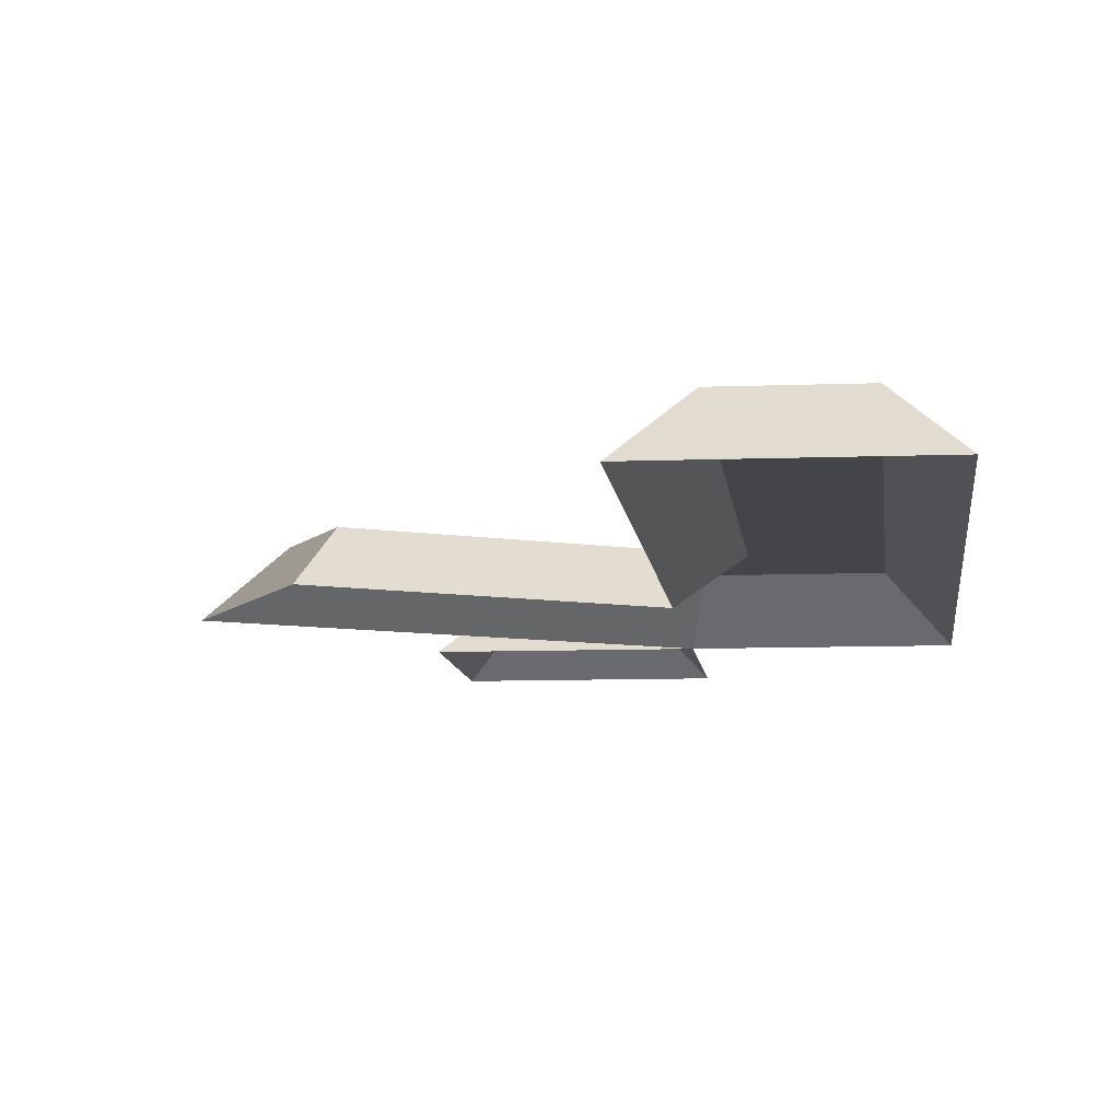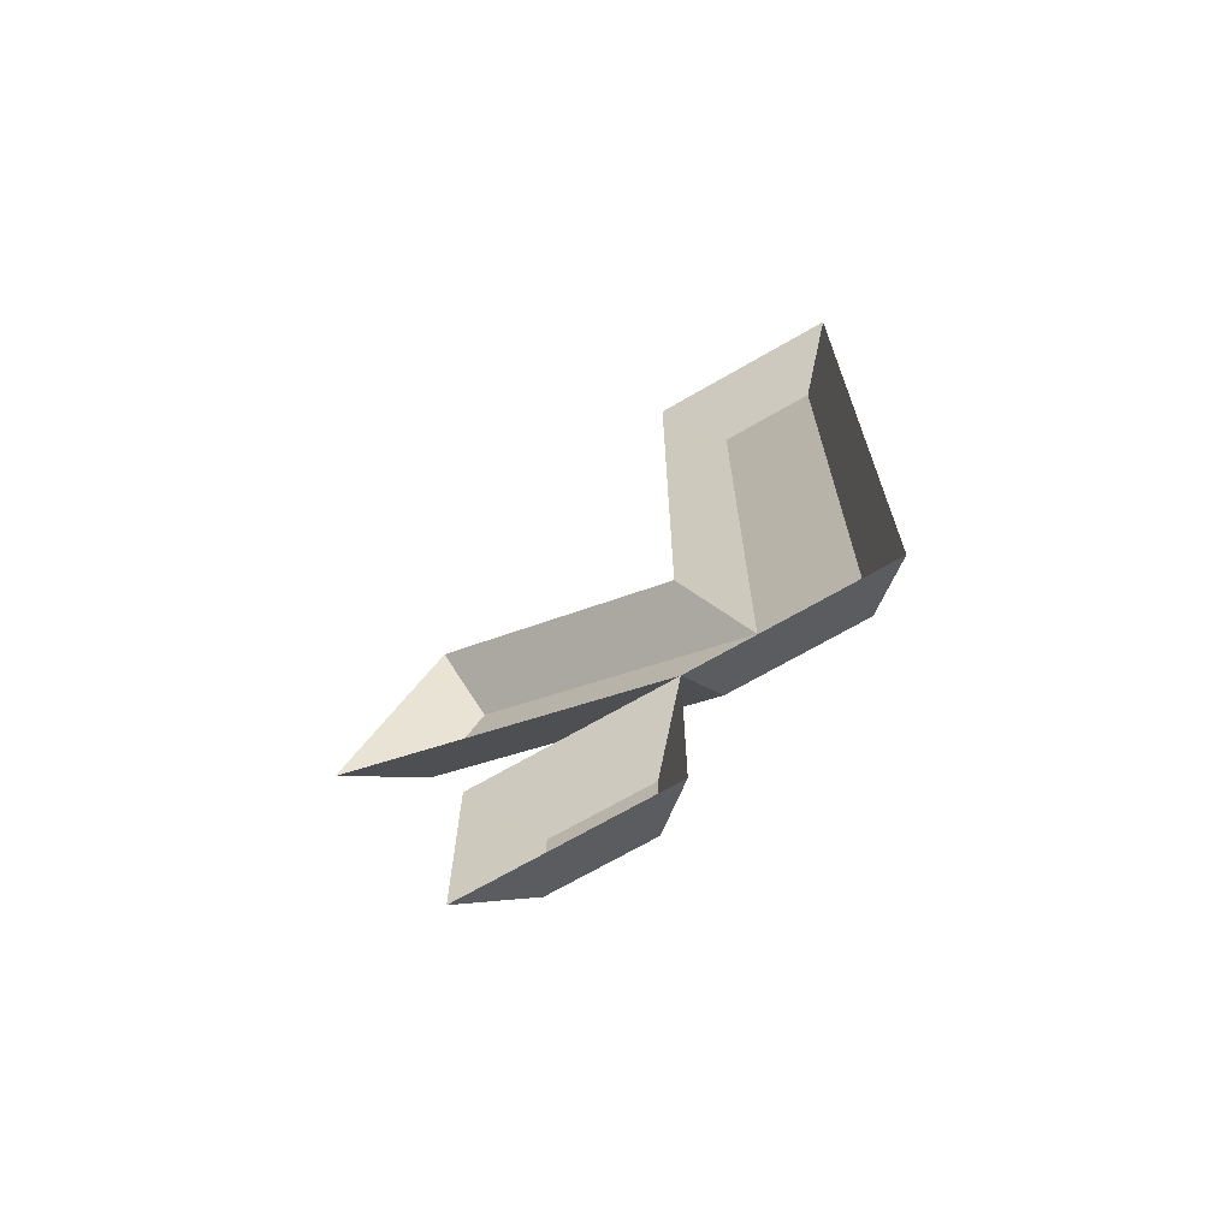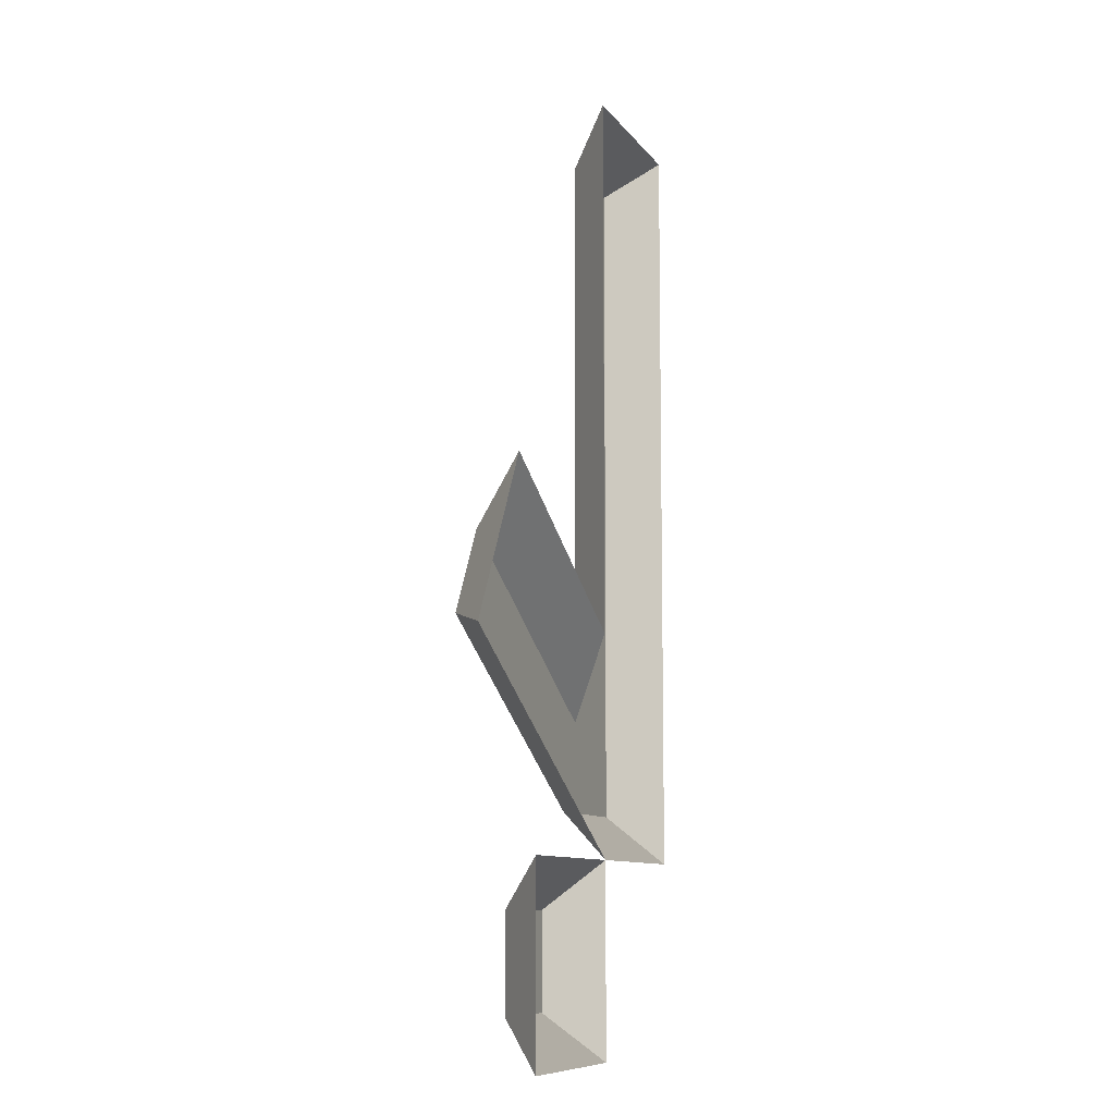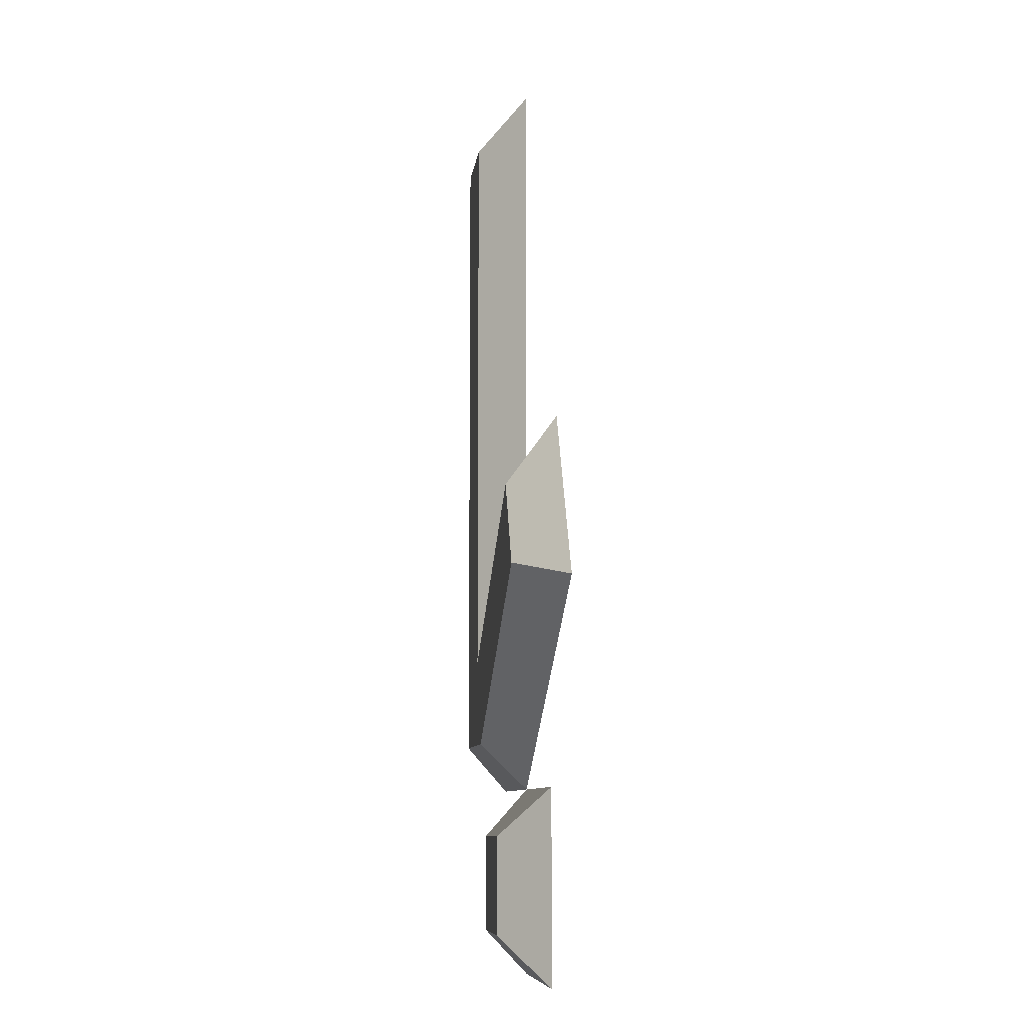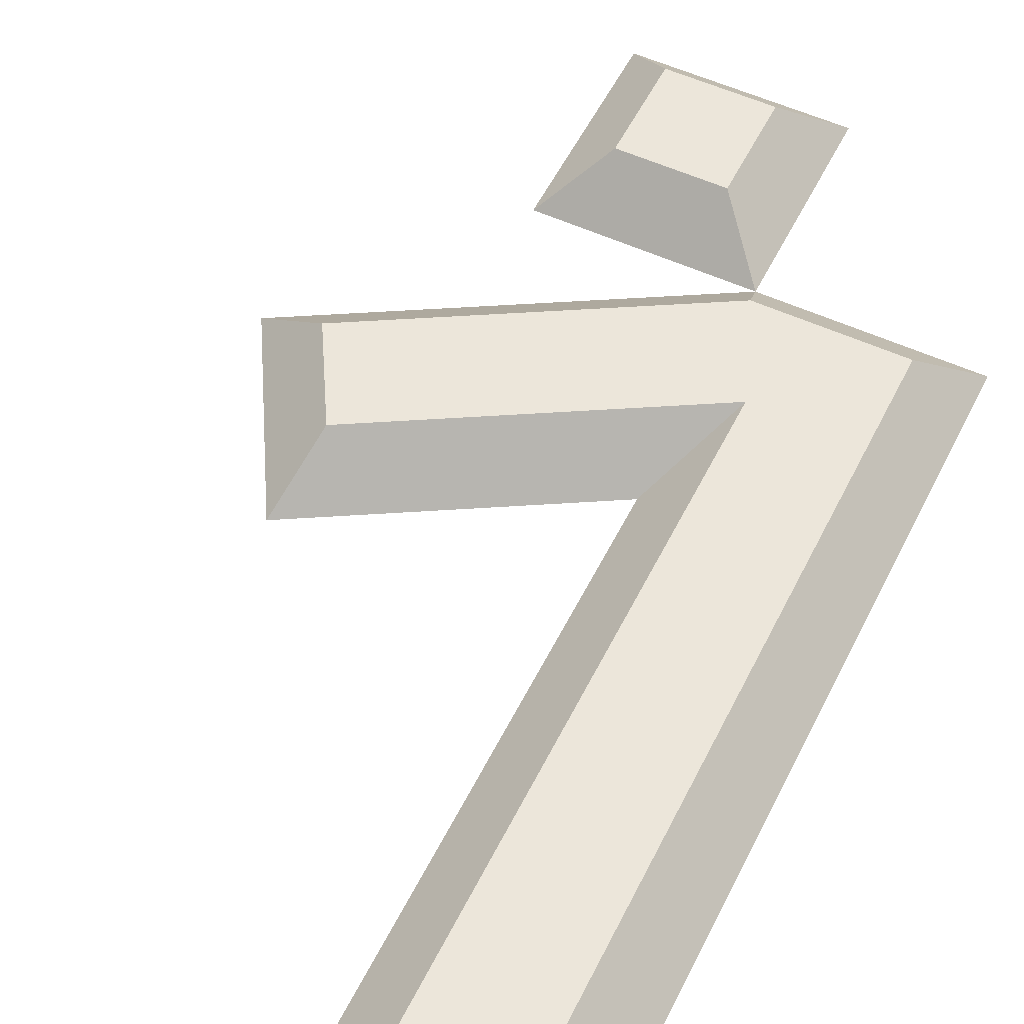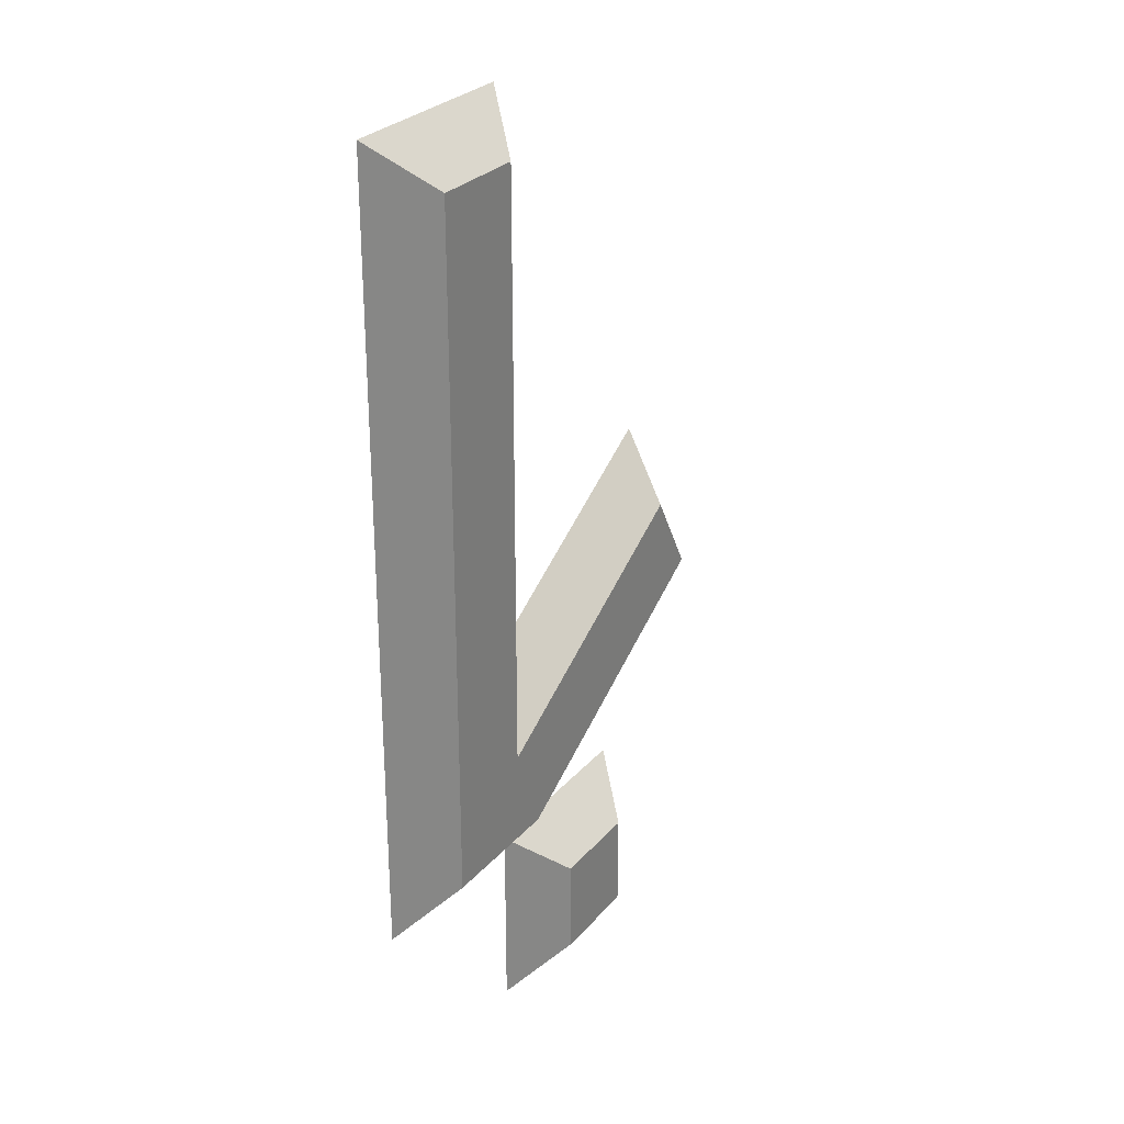
<metadata>
{"format":"obj","ext":"obj","renderer":"f3d","projection":"perspective","resolution":1024,"background":"white","views":[{"elev":-8.8,"azim":5.9,"up":"+Y"},{"elev":-70.2,"azim":30.0,"up":"+Z"},{"elev":-9.3,"azim":-70.0,"up":"+Z"},{"elev":-8.6,"azim":-96.8,"up":"+Z"},{"elev":54.4,"azim":26.0,"up":"+Y"},{"elev":27.9,"azim":121.8,"up":"+Z"}]}
</metadata>
<code>
o RUNE_STYLE_N_Plane.020
v 0.625 0 0.3125
v 0.625 0 0.8125
v 0.5 0 0.8125
v 0.5 0 0.3125
v 0.5 0 0.4568
v 0.2835 0 0.4375
v 0.346 0 0.5458
v 0.5938 0.03125 0.7812
v 0.5312 0.03125 0.7812
v 0.5938 0.03125 0.3438
v 0.3262 0.03125 0.4489
v 0.5084 0.03125 0.3438
v 0.5312 0.03125 0.4027
v 0.3574 0.03125 0.5031
v 0.375 0 0.3125
v 0.5 0 0.3125
v 0.375 0 0.1875
v 0.5 0 0.1875
v 0.4062 0.03125 0.2188
v 0.4062 0.03125 0.2812
v 0.4688 0.03125 0.2812
v 0.4688 0.03125 0.2188
f 12 11 14 13
f 13 10 12
f 9 13 5 3
f 1 10 8 2
f 12 4 6 11
f 14 7 5 13
f 11 6 7 14
f 8 9 3 2
f 10 1 4 12
f 10 13 9 8
f 20 21 22 19
f 20 19 17 15
f 21 20 15 16
f 22 21 16 18
f 19 22 18 17

</code>
